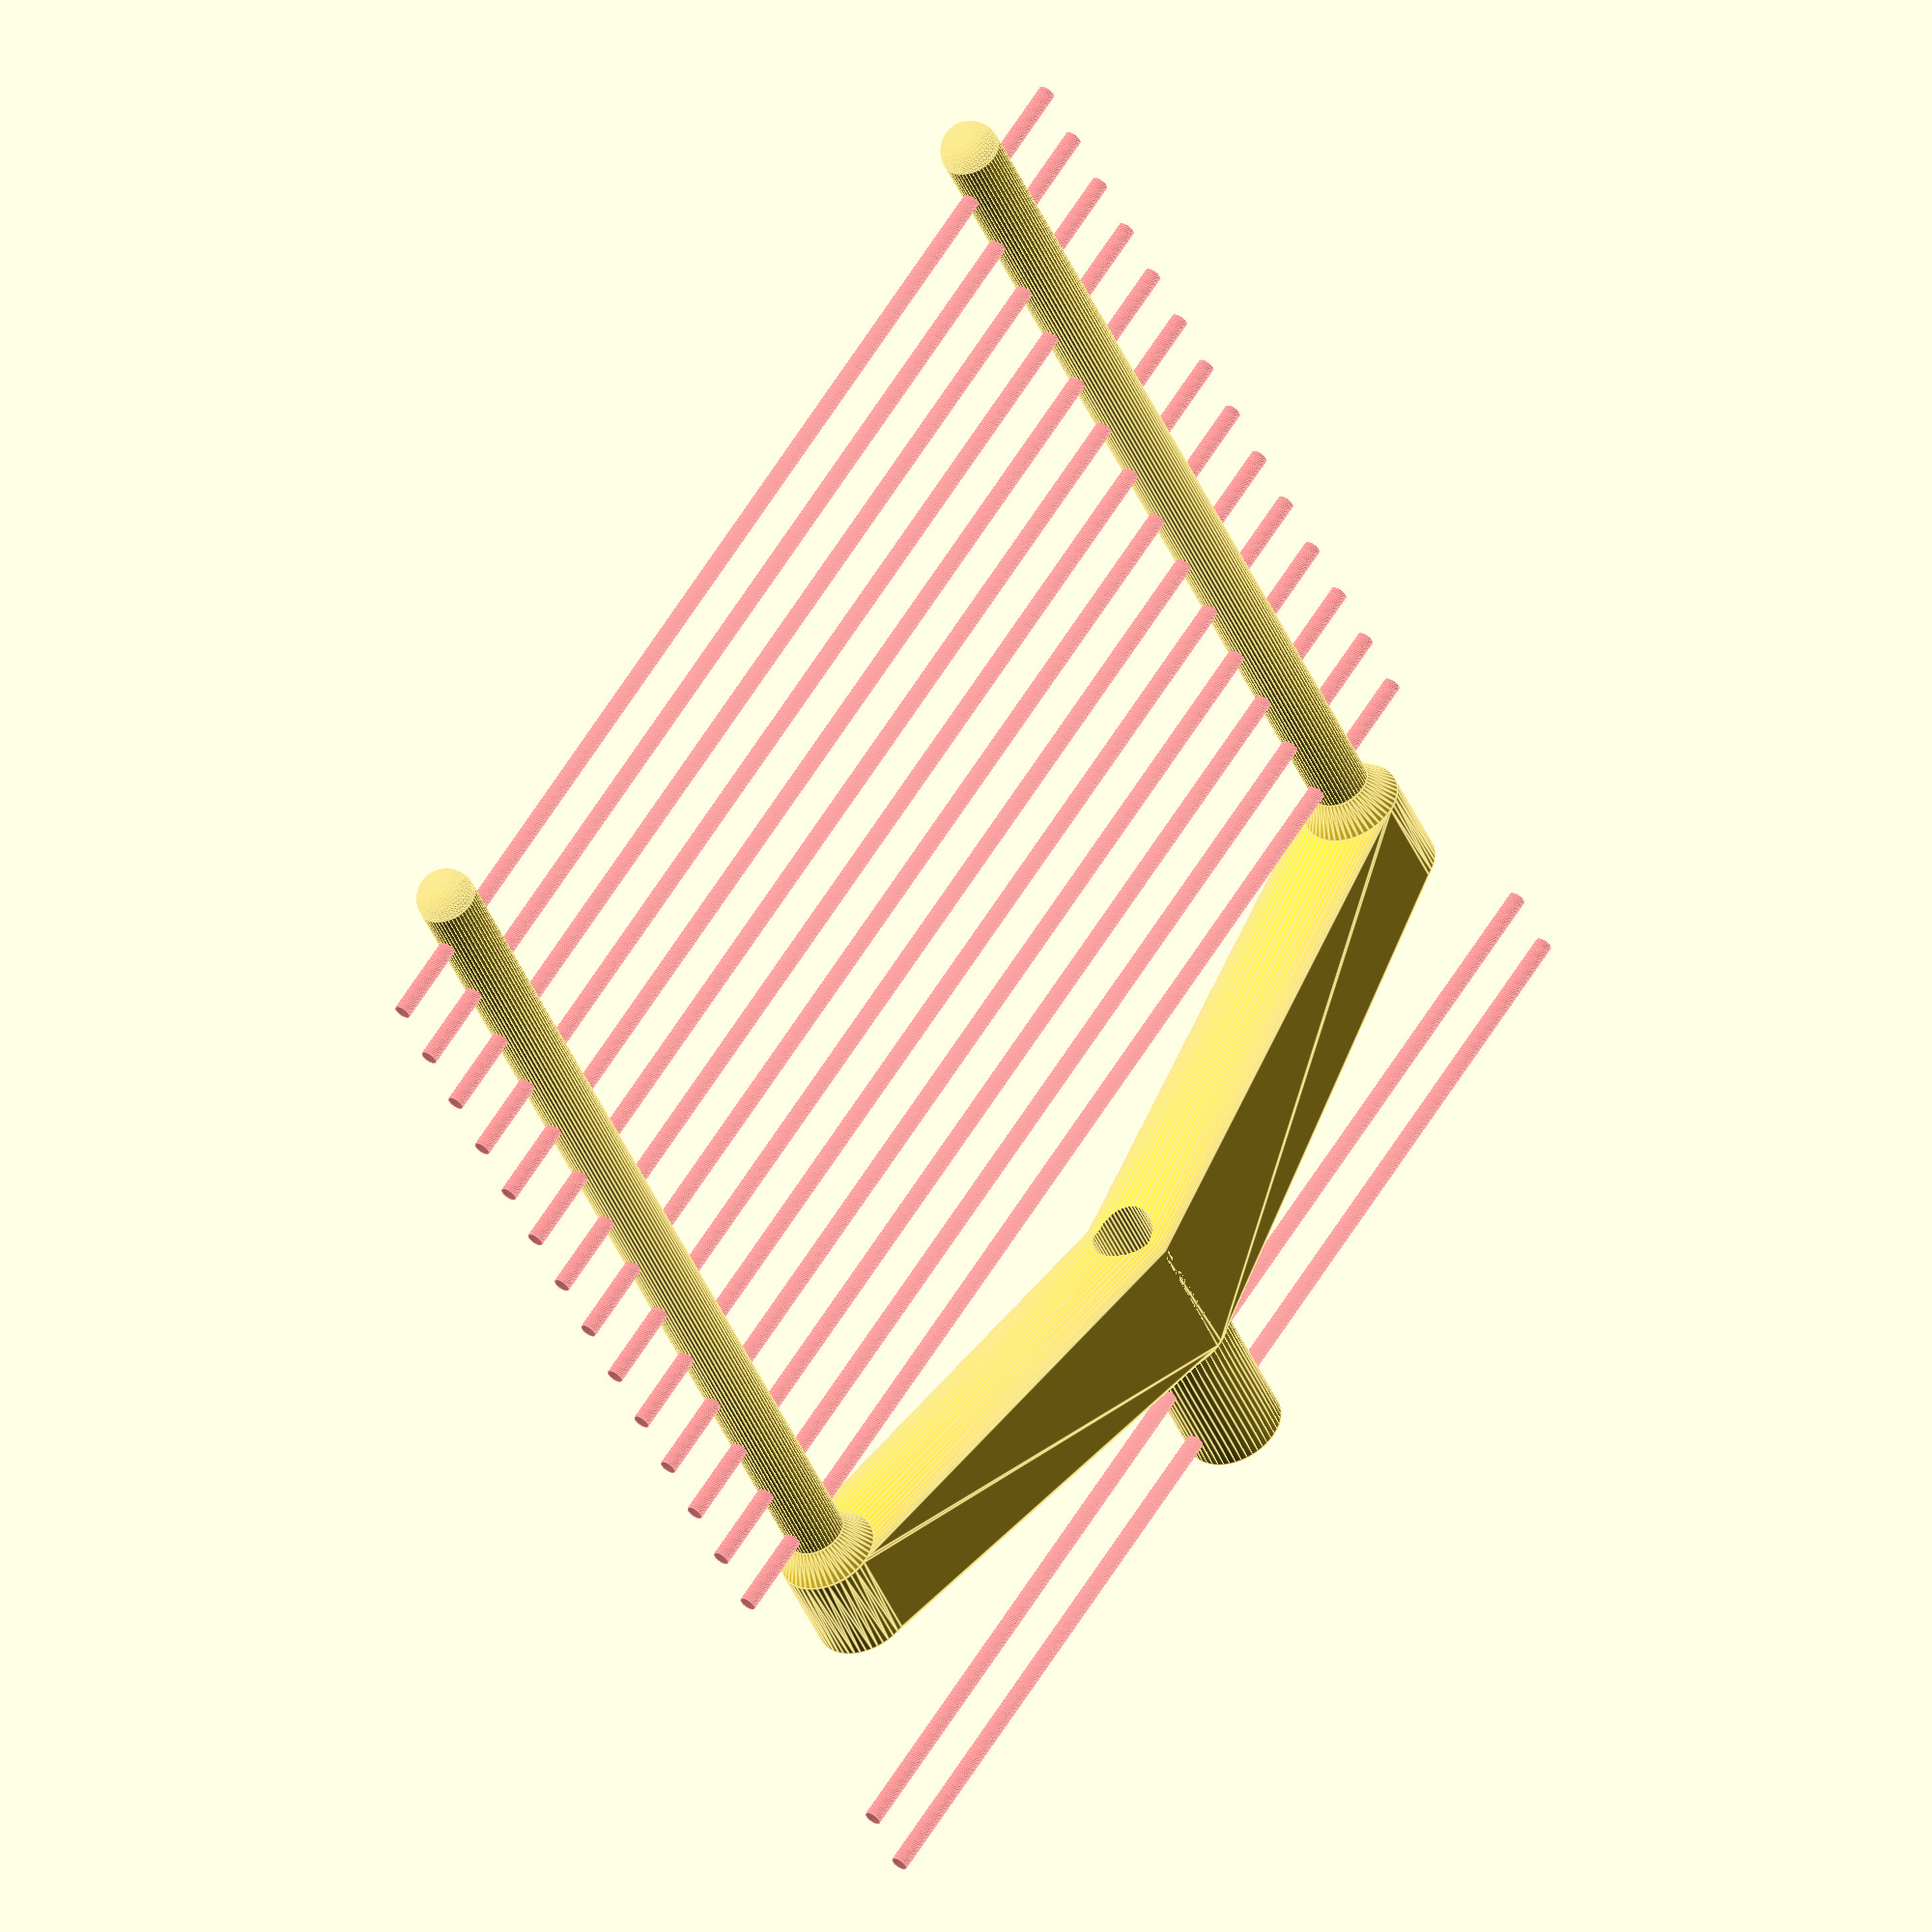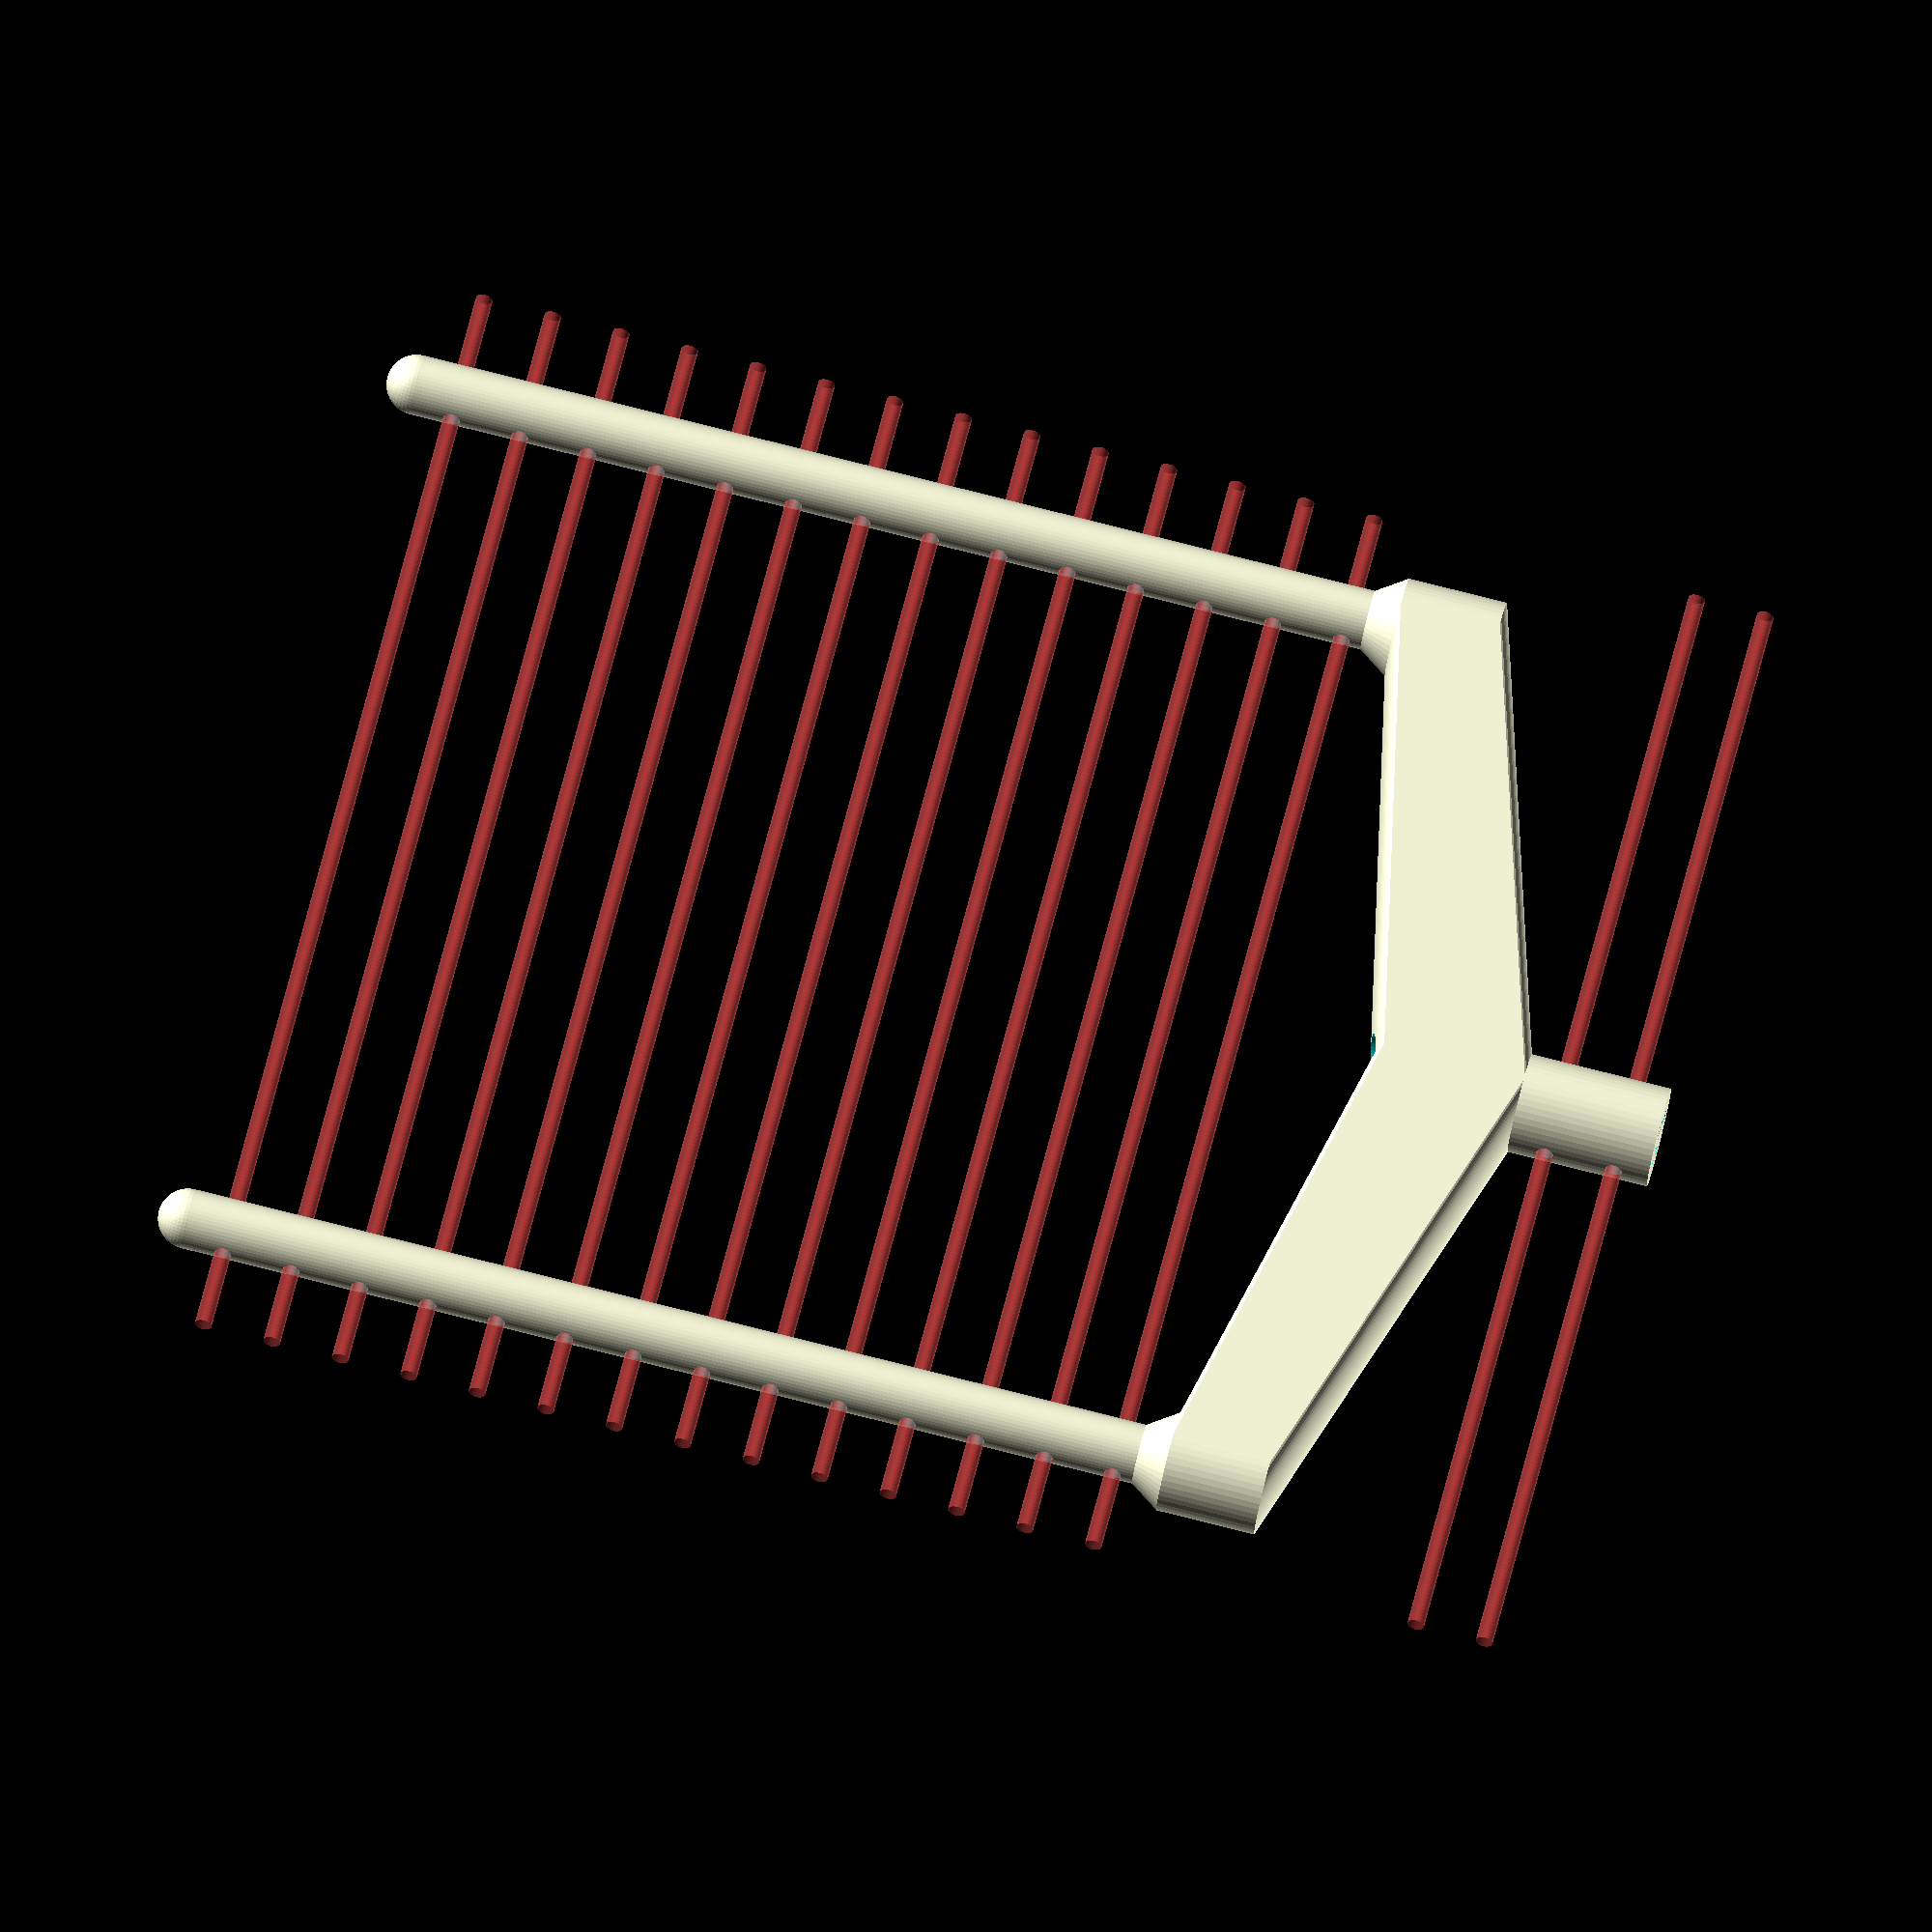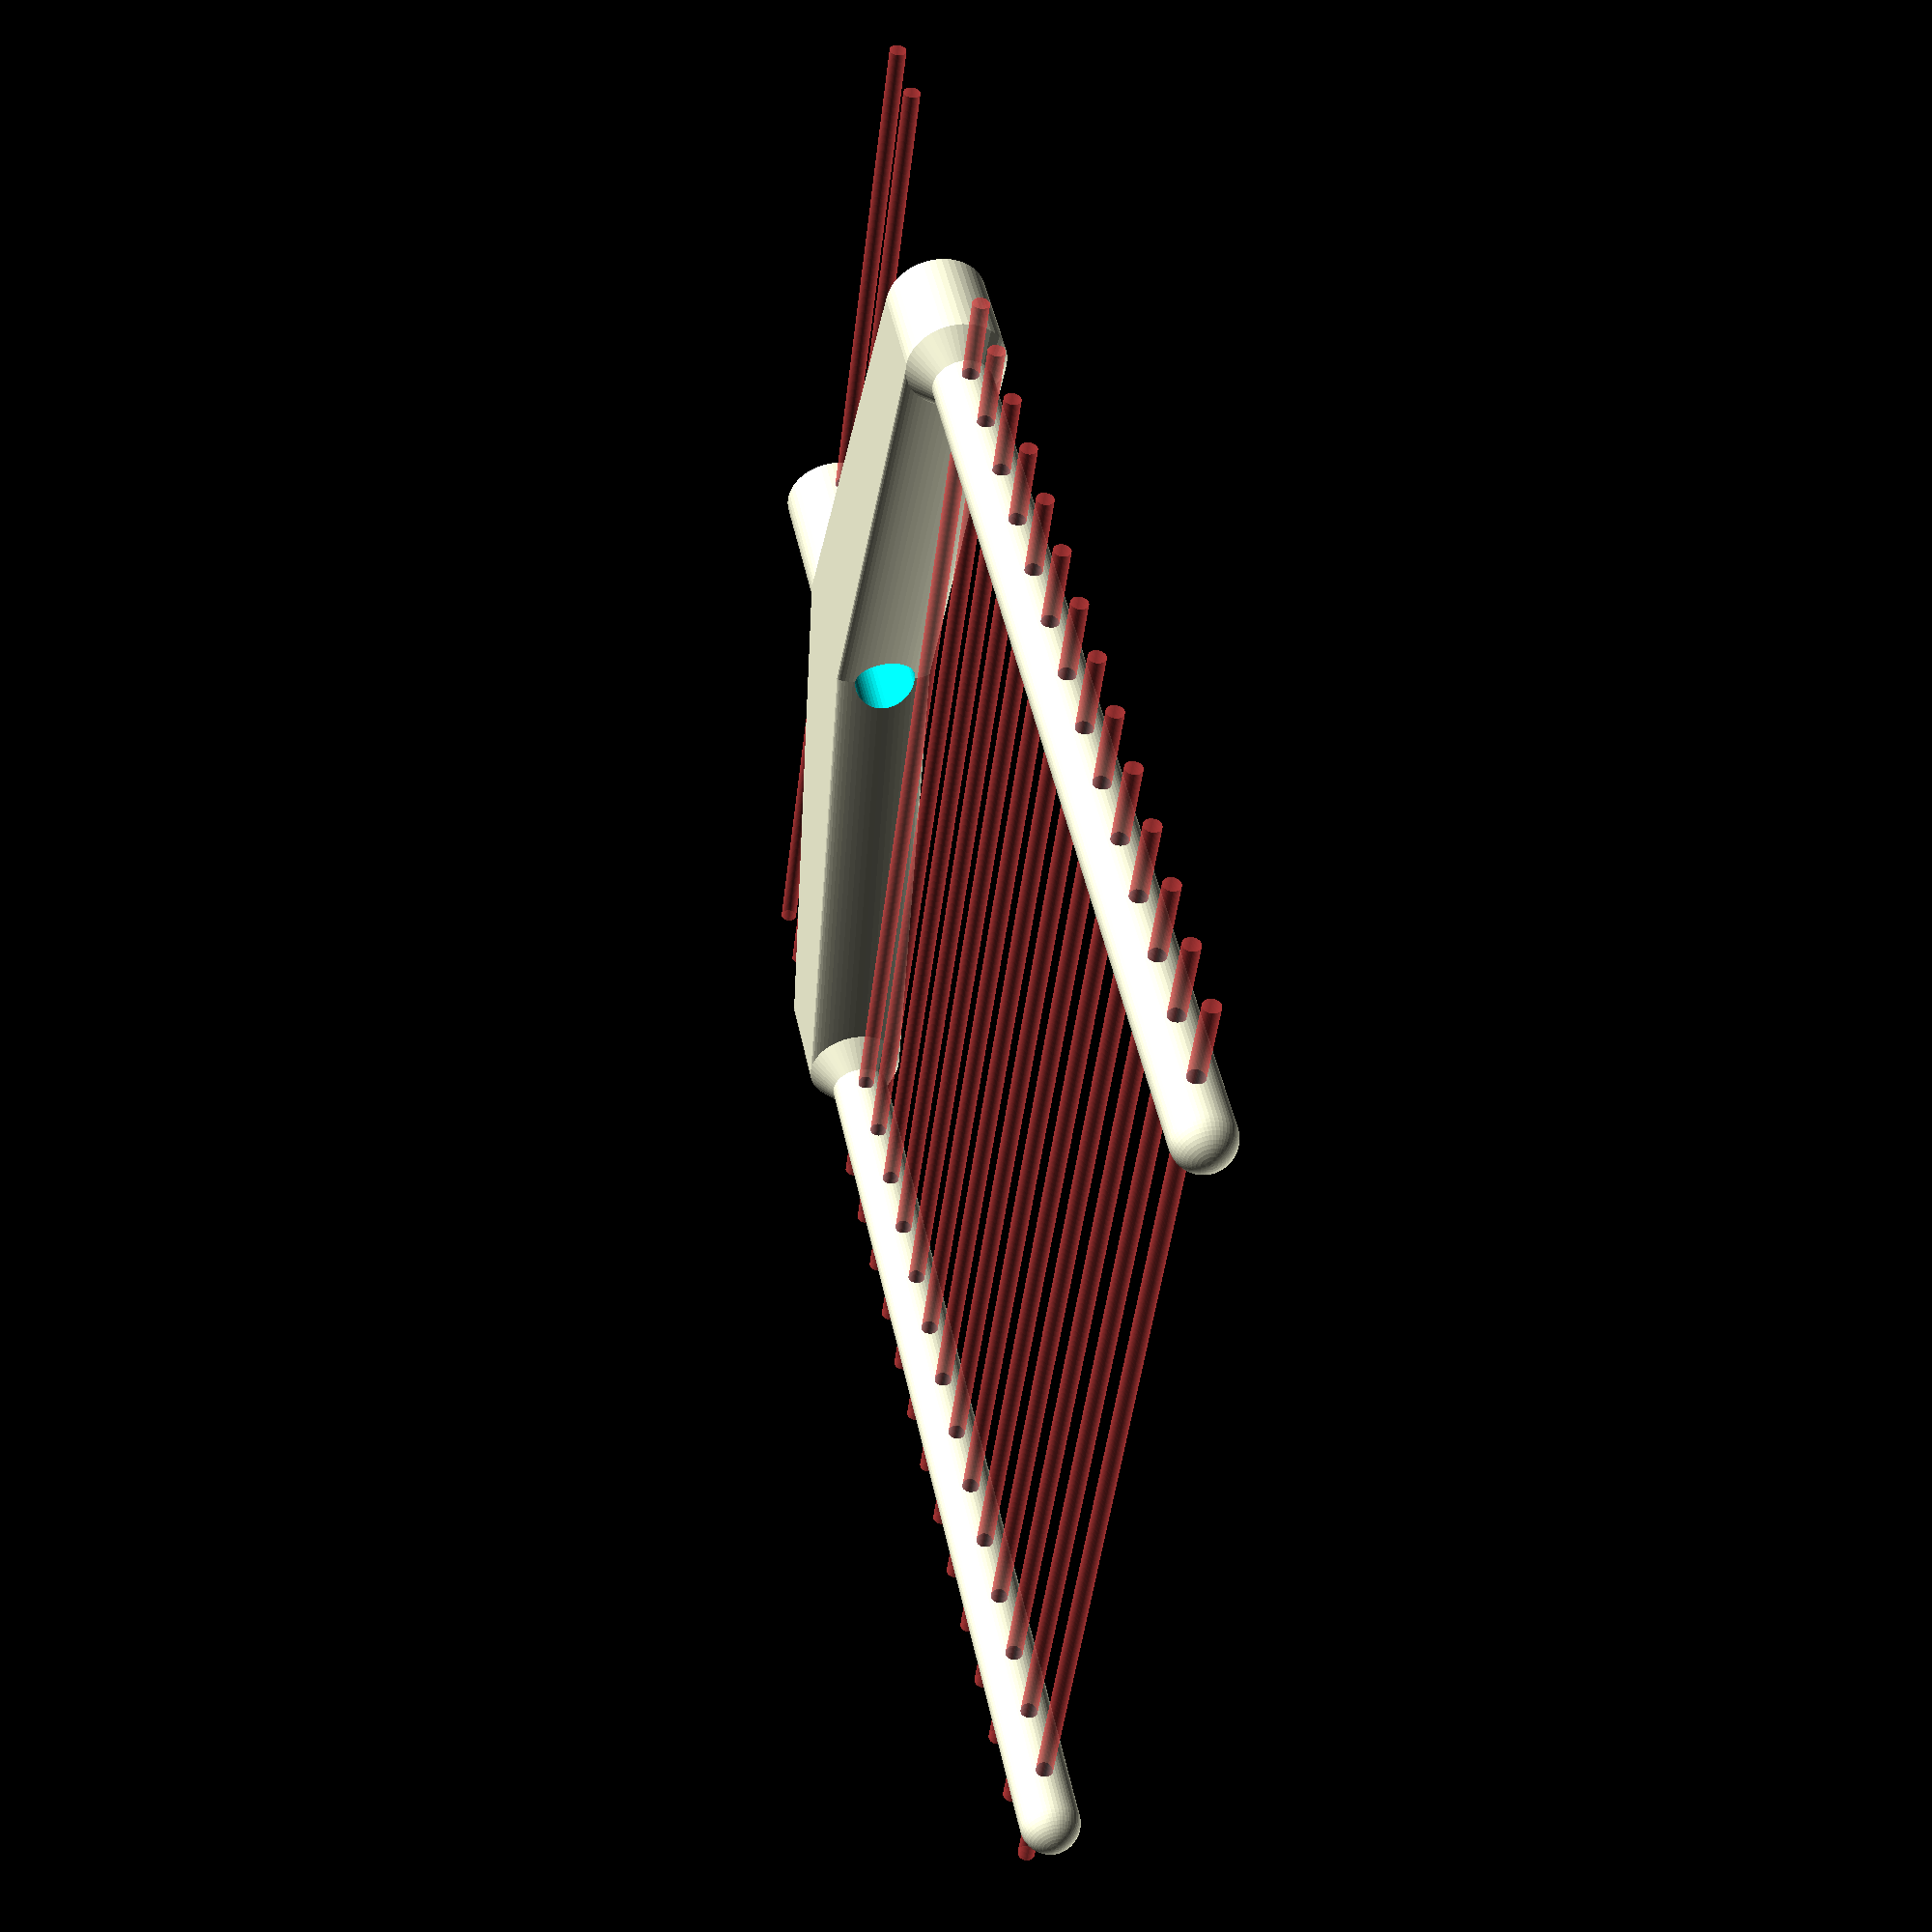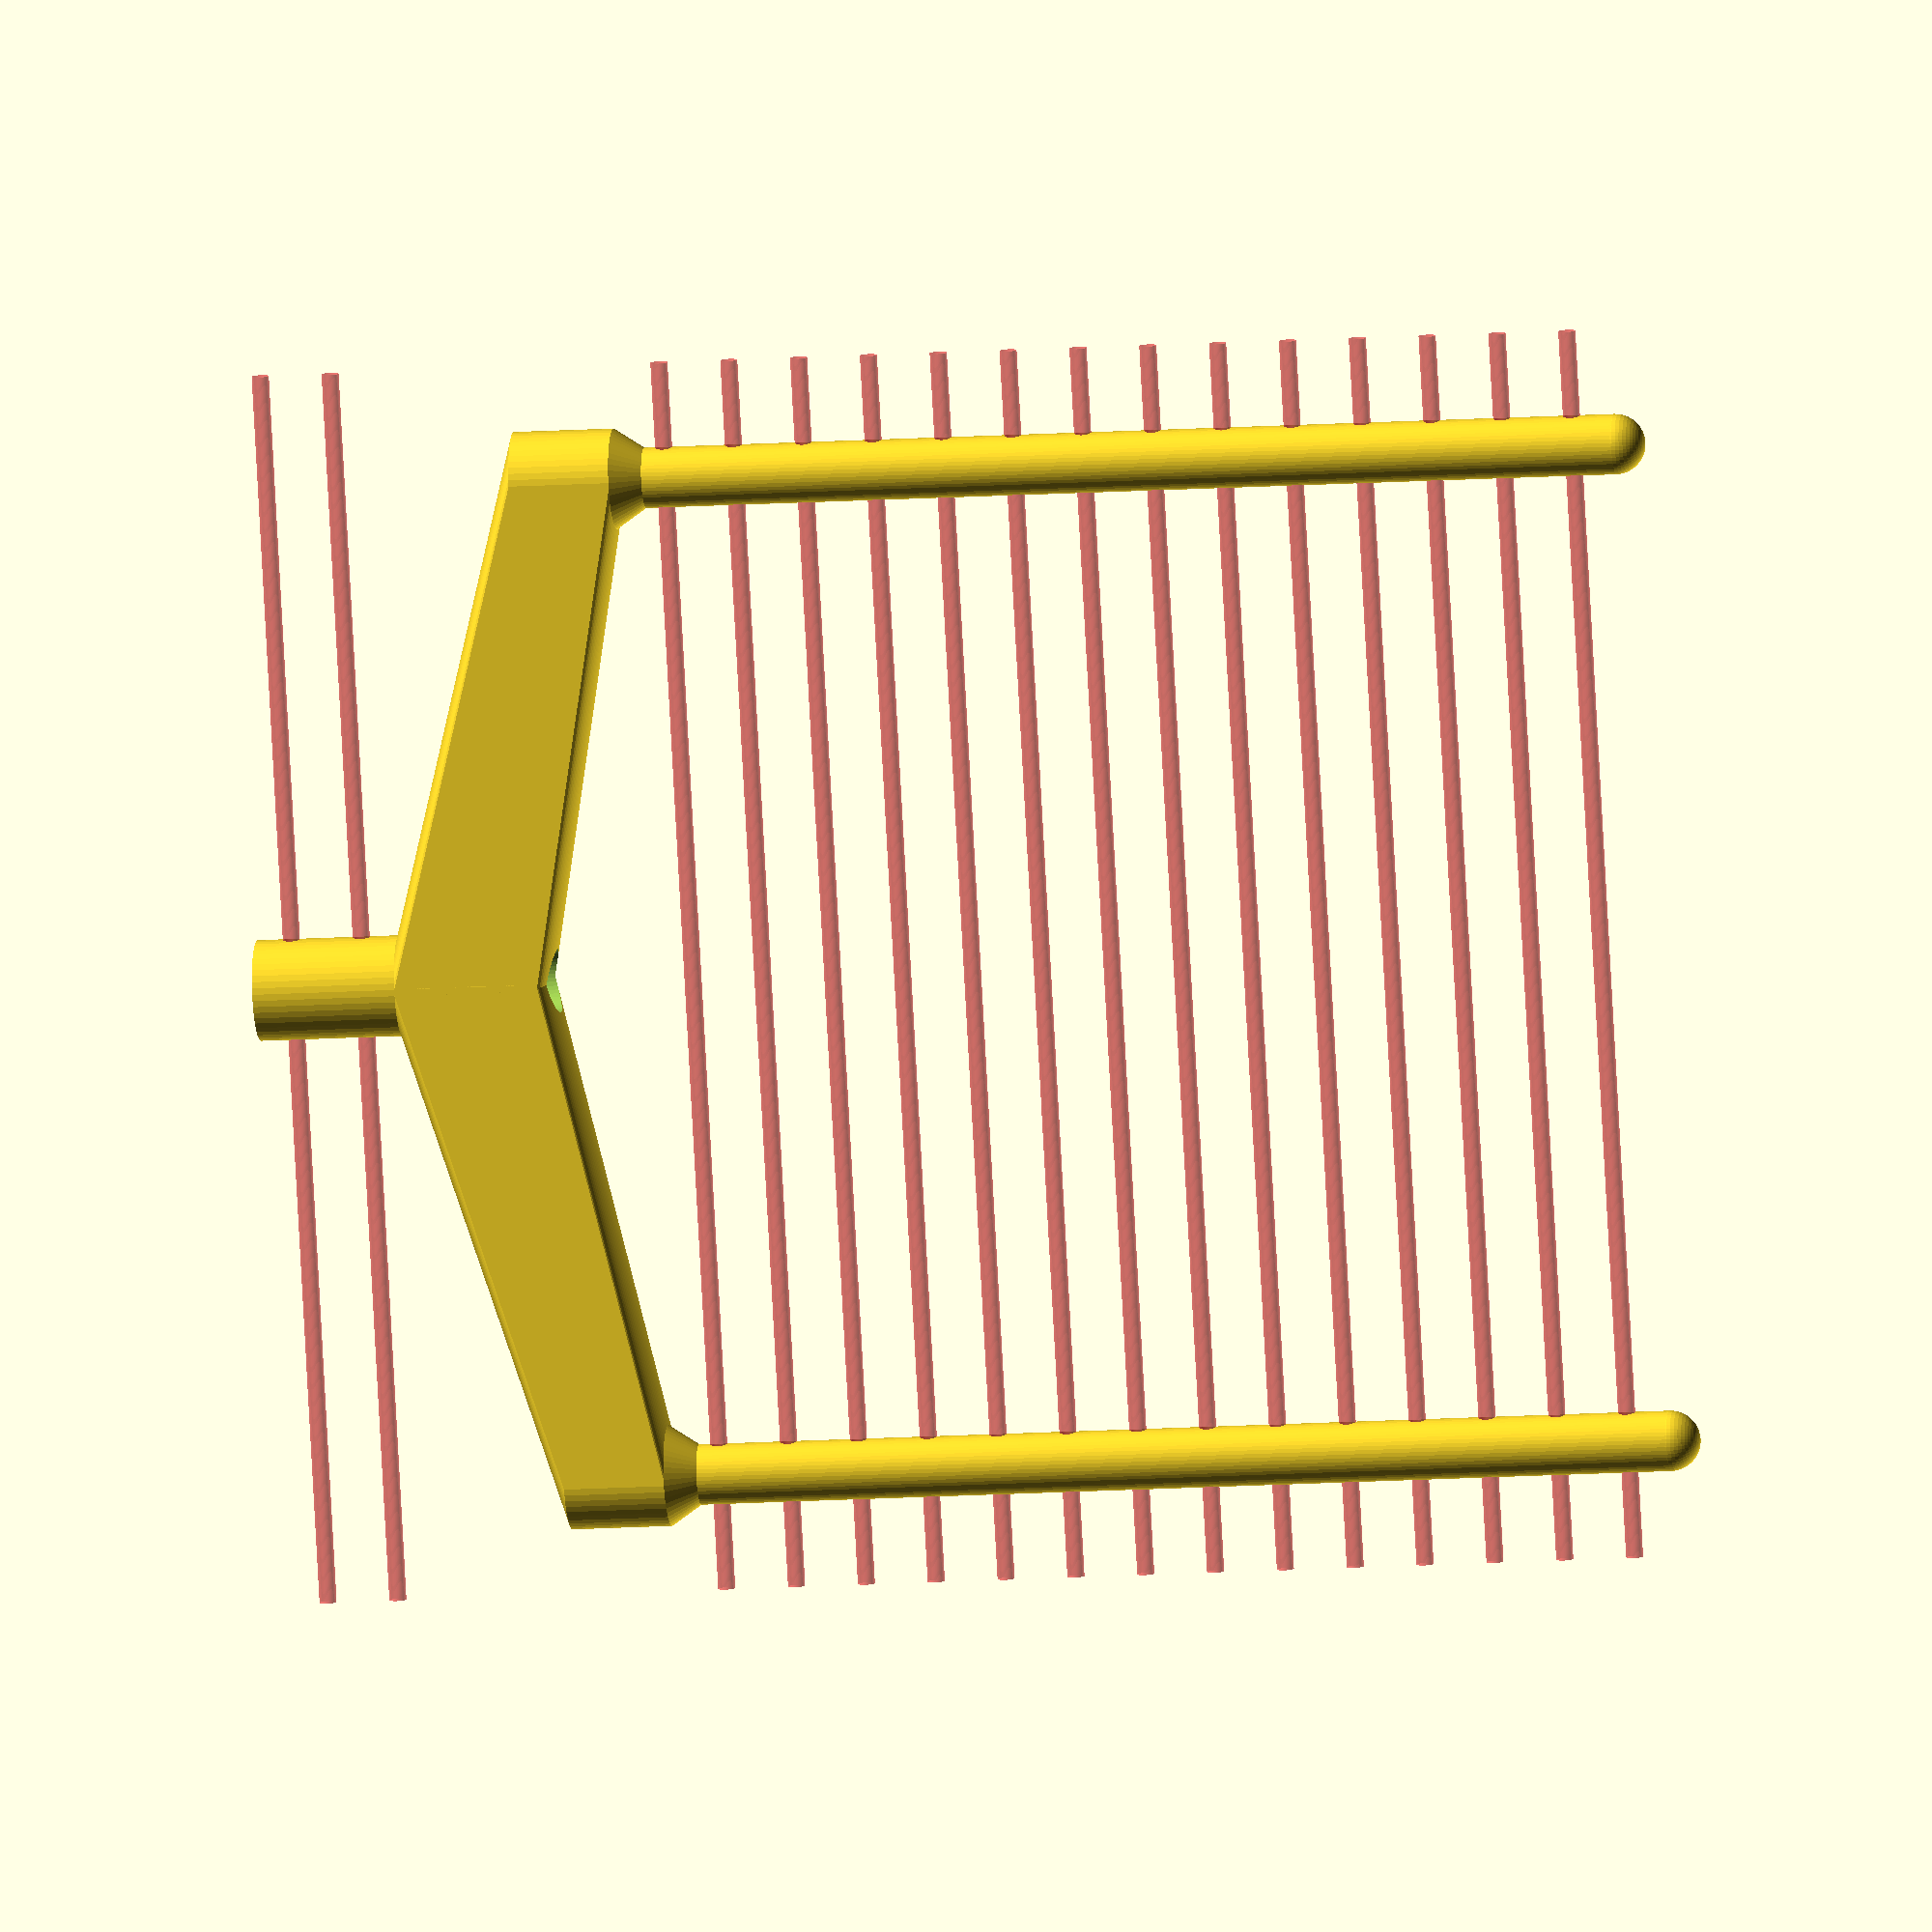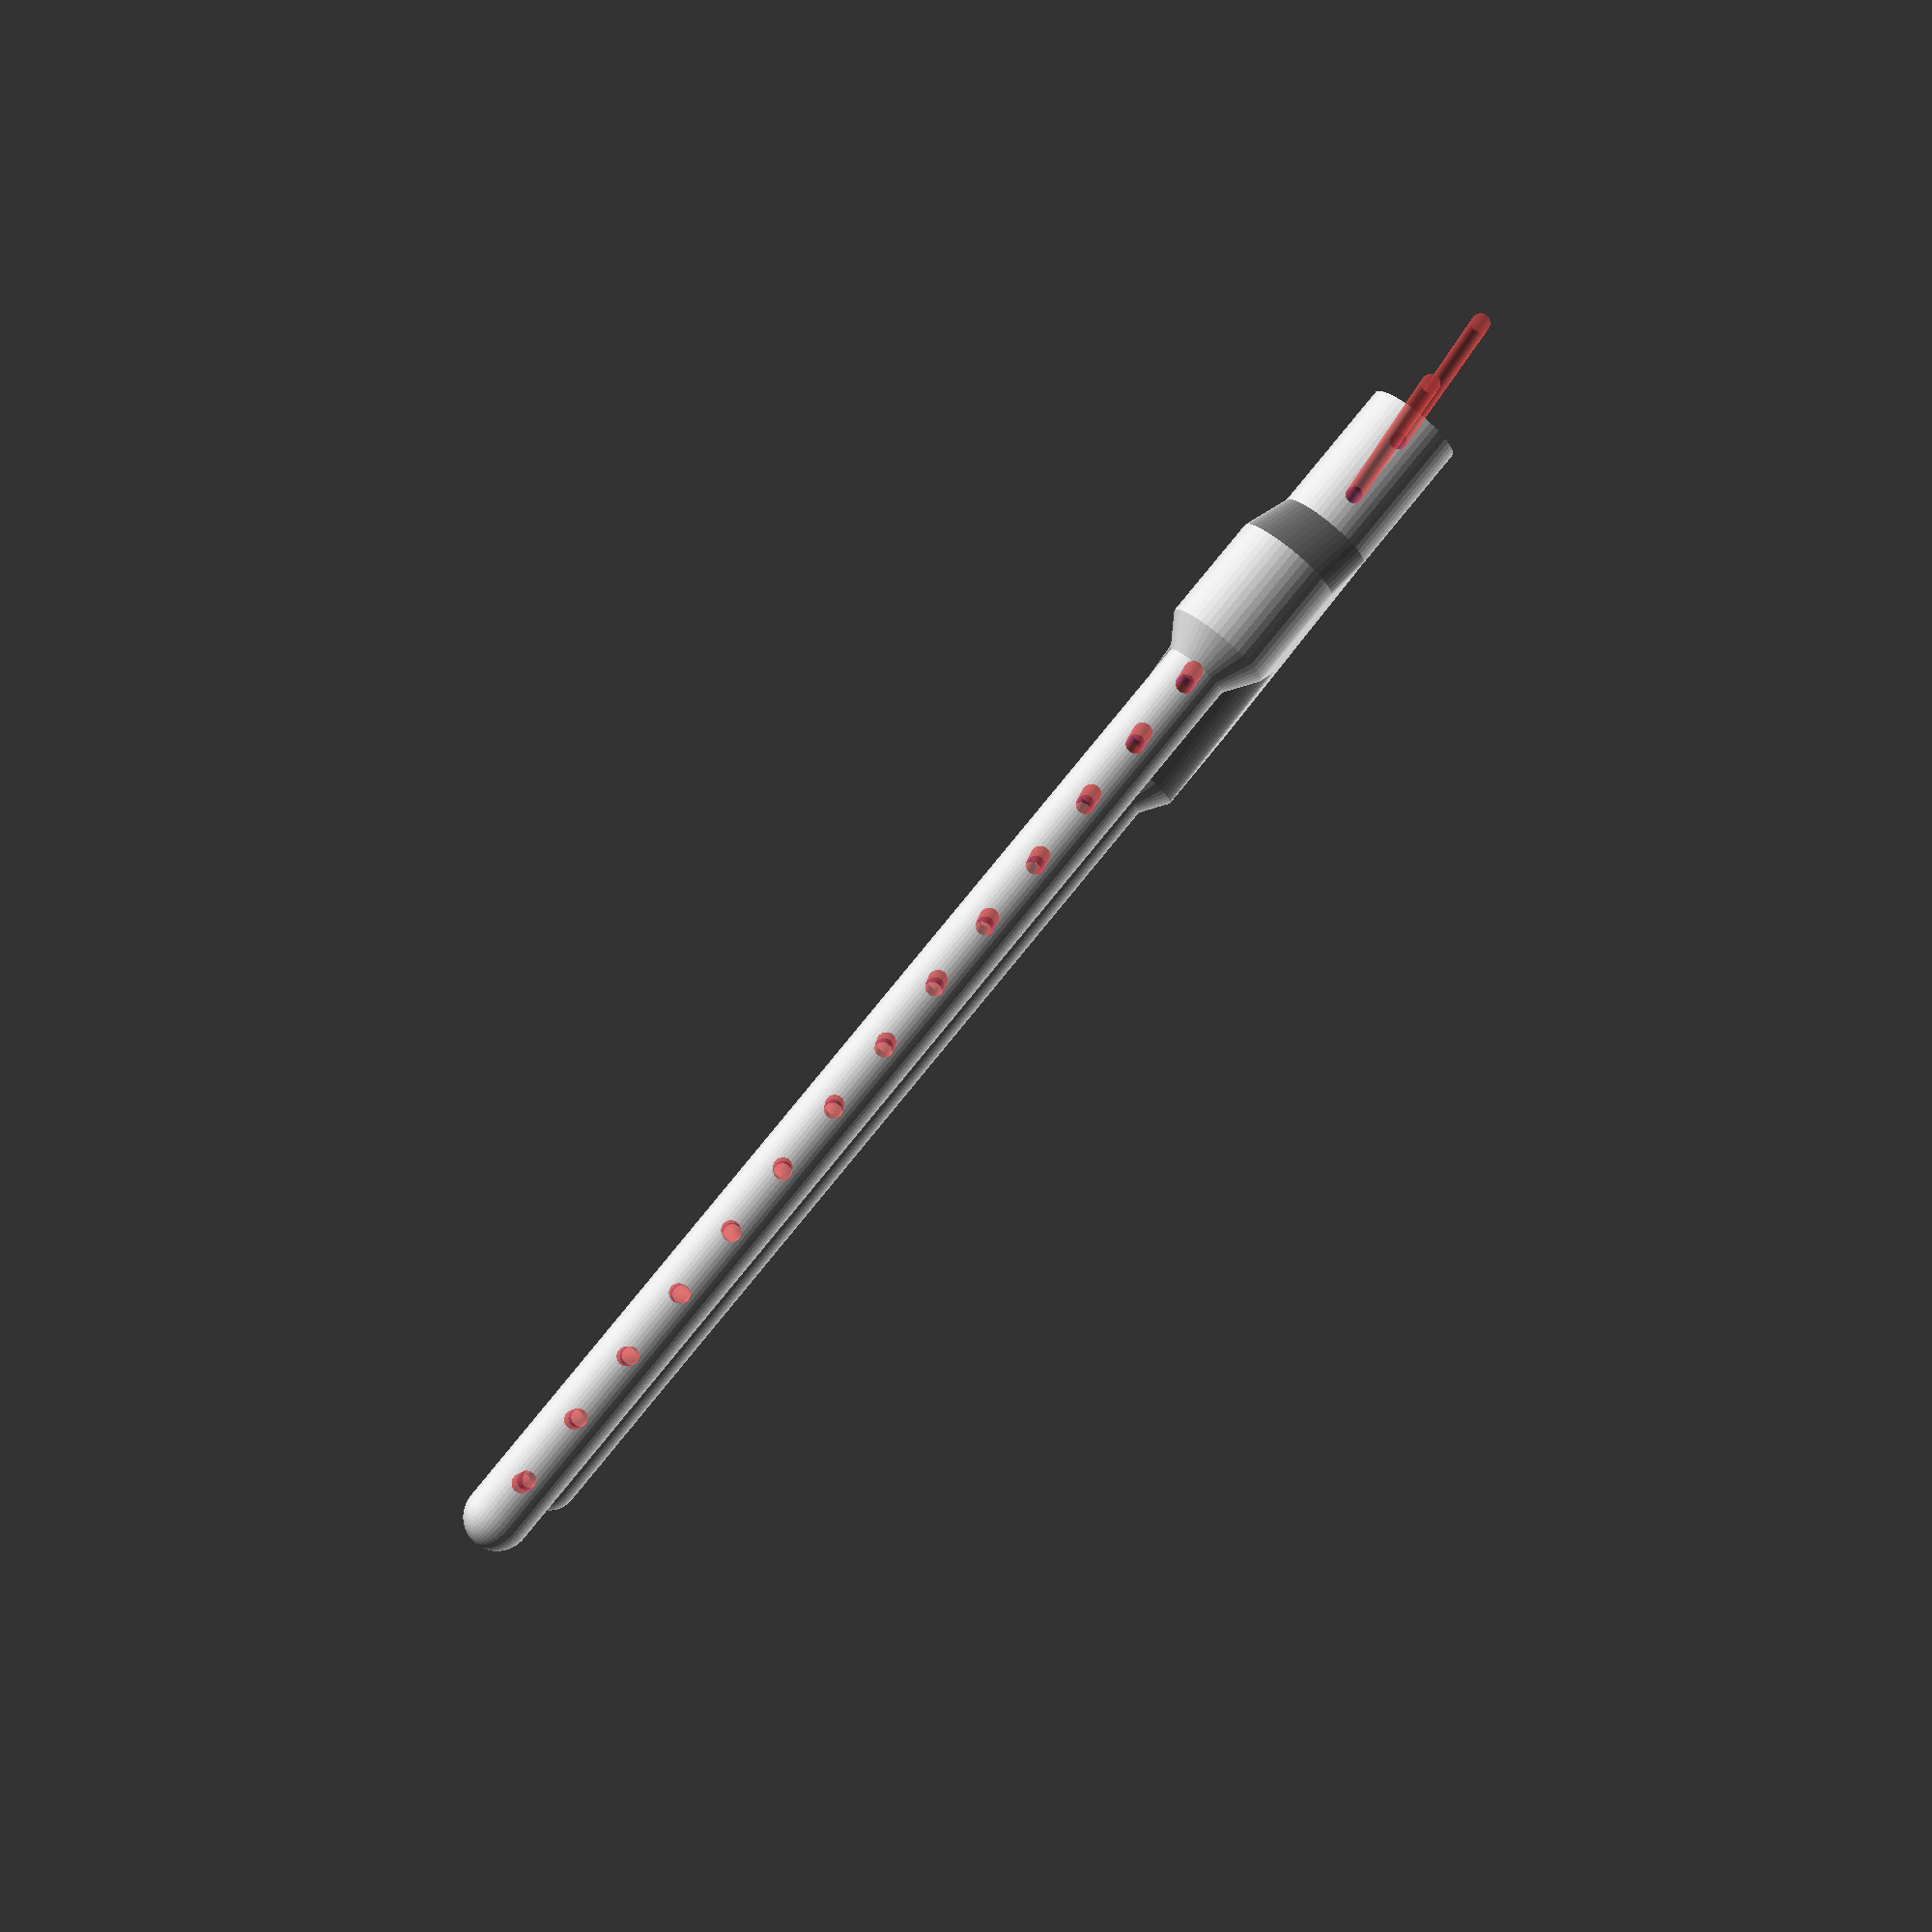
<openscad>
/*
	
	1/10 Scale Buggy Body Post Doubler - so you can fit touring car body shells

*/

//$fn=23;
$fn=50;
gPostDia=6.0;
gPostHeight=100.23;
//gPostHeight=23.42;
gConnectorDia=10.0;
gConnectorOverlap=14.23;
gSetscrewDia=1.7; //2.0, 1.4
gDingens=3.0;
gBums=10;
gSpace=0.2+0.2;
gPostsDistance=100;
//gPostsDistance=65;

difference()
{
	union()
	{
			
		/* Left posts's base */
		hull()
		{
			translate([-gPostsDistance/2, 0, (gConnectorOverlap)*2])
			cylinder(d=gConnectorDia, h=gBums);

			translate([0, 0, gConnectorOverlap])
			base();
		}
		
		/* right posts's base */
		hull()
		{
			translate([+gPostsDistance/2, 0, gConnectorOverlap*2])
			cylinder(d=gConnectorDia, h=gBums);

			translate([0, 0, gConnectorOverlap])
			base();
		}
		base();
		
		translate([-gPostsDistance/2, 0, gConnectorOverlap*2+gBums])
		post();
			translate([+gPostsDistance/2, 0, gConnectorOverlap*2+gBums])
			post();
	

	} // union

	/* Room for lower post */
	cylinder(d=gPostDia+gSpace, h=42);

	/* Holes for pins, set screw, or whatever */
	if(1)
	#for (sh=[gConnectorOverlap*2+gBums+gDingens+2:7:gConnectorOverlap*2+gPostHeight+7])
	translate([0, 0, sh])
	rotate([0, 90, 0])
	cylinder(d=gSetscrewDia, h=gPostsDistance+23, center=true);

	if(1)
	#for (sh=[7/2:7:gConnectorOverlap*1])
	translate([0, 0, sh])
	rotate([0, 90, 0])
	cylinder(d=gSetscrewDia, h=gPostsDistance+23, center=true);
} // diff

/* Post (stating the obvious) */
module post()
{	
		if (1)
		{
			translate([0, 0, gDingens])
			cylinder(d=gPostDia, h=gPostHeight-gDingens);
				translate([0, 0, 0])
				cylinder(d1=gConnectorDia, d2=gPostDia, h=gDingens);
			translate([0, 0, gPostHeight])
			sphere(d=gPostDia);
		}

	}


/* Lower part, fitting the original post */
module base()
{
		difference()
		{
			/* Hull */
			cylinder(d=gConnectorDia, h=gConnectorOverlap);

			/* Room for lower post */
	//		cylinder(d=gPostDia+gSpace, h=gConnectorOverlap);
			
			/* Holes for pins, set screw, or whatever */
			if(0)
			for (sh=[5:7:21])
			translate([0, 0, sh])
			rotate([0, 90, 0])
			cylinder(d=gSetscrewDia, h=42, center=true);

		} // diff

}

</openscad>
<views>
elev=224.1 azim=124.1 roll=157.9 proj=o view=edges
elev=99.8 azim=158.5 roll=75.9 proj=o view=wireframe
elev=312.7 azim=276.7 roll=348.2 proj=p view=wireframe
elev=13.6 azim=68.0 roll=278.4 proj=o view=wireframe
elev=96.2 azim=92.9 roll=140.6 proj=p view=wireframe
</views>
